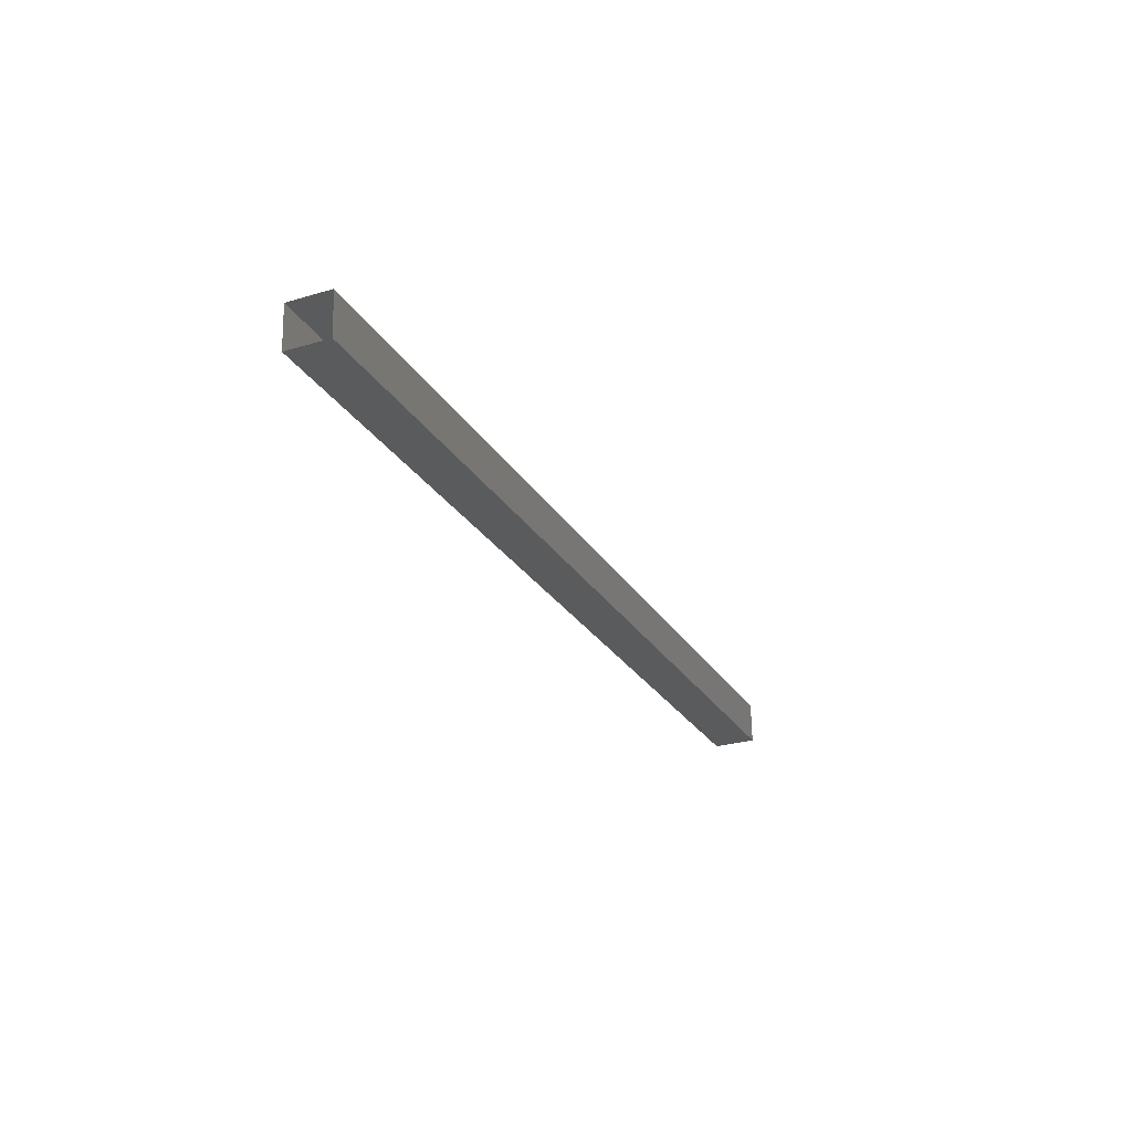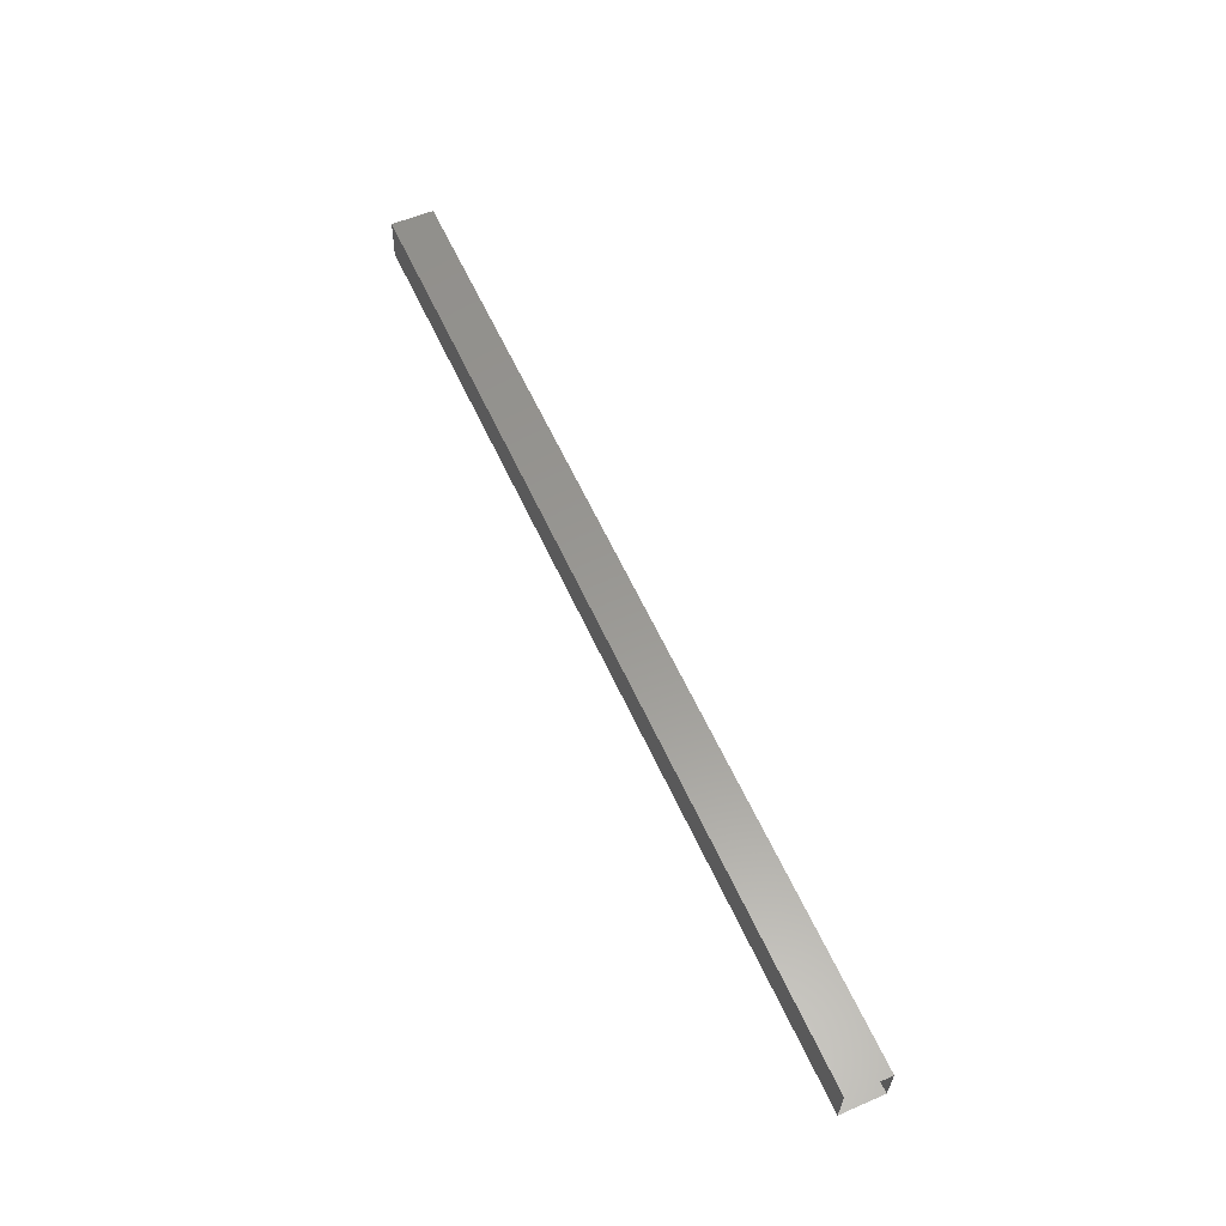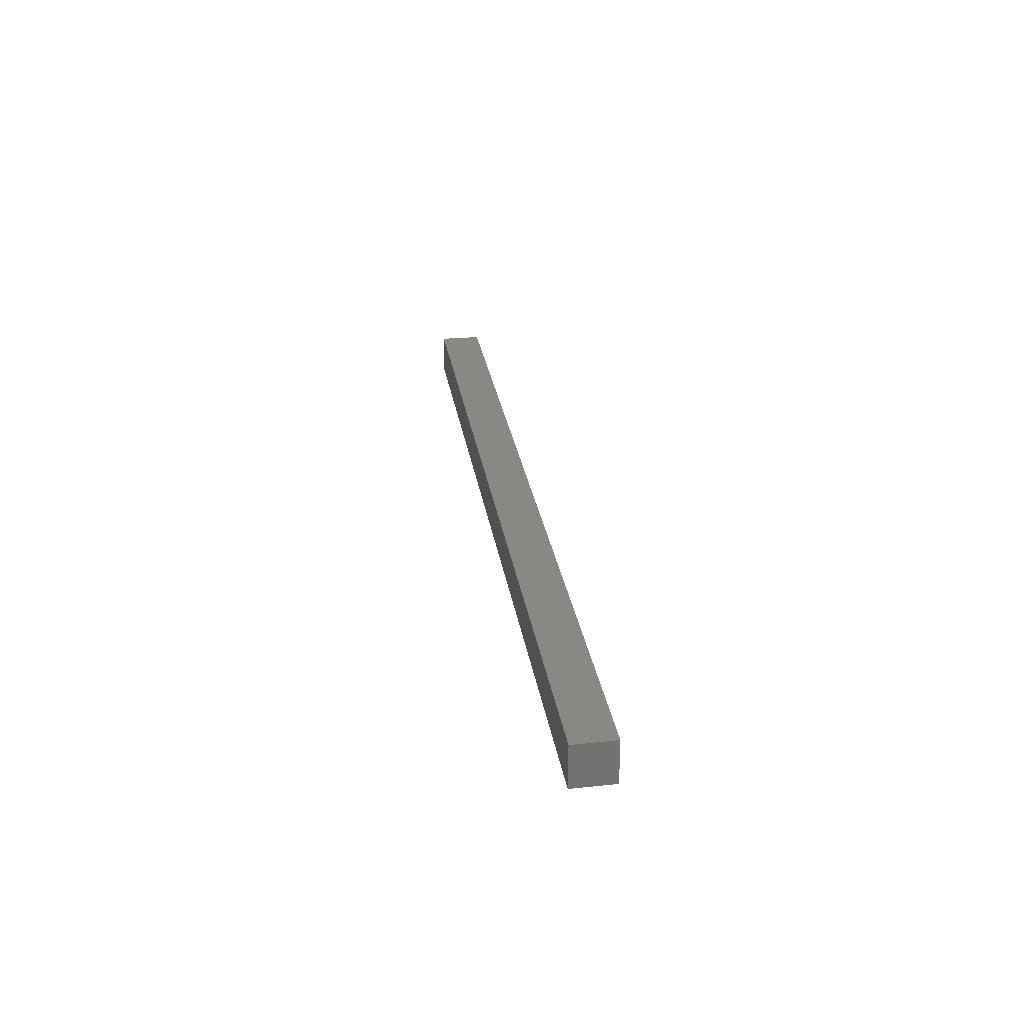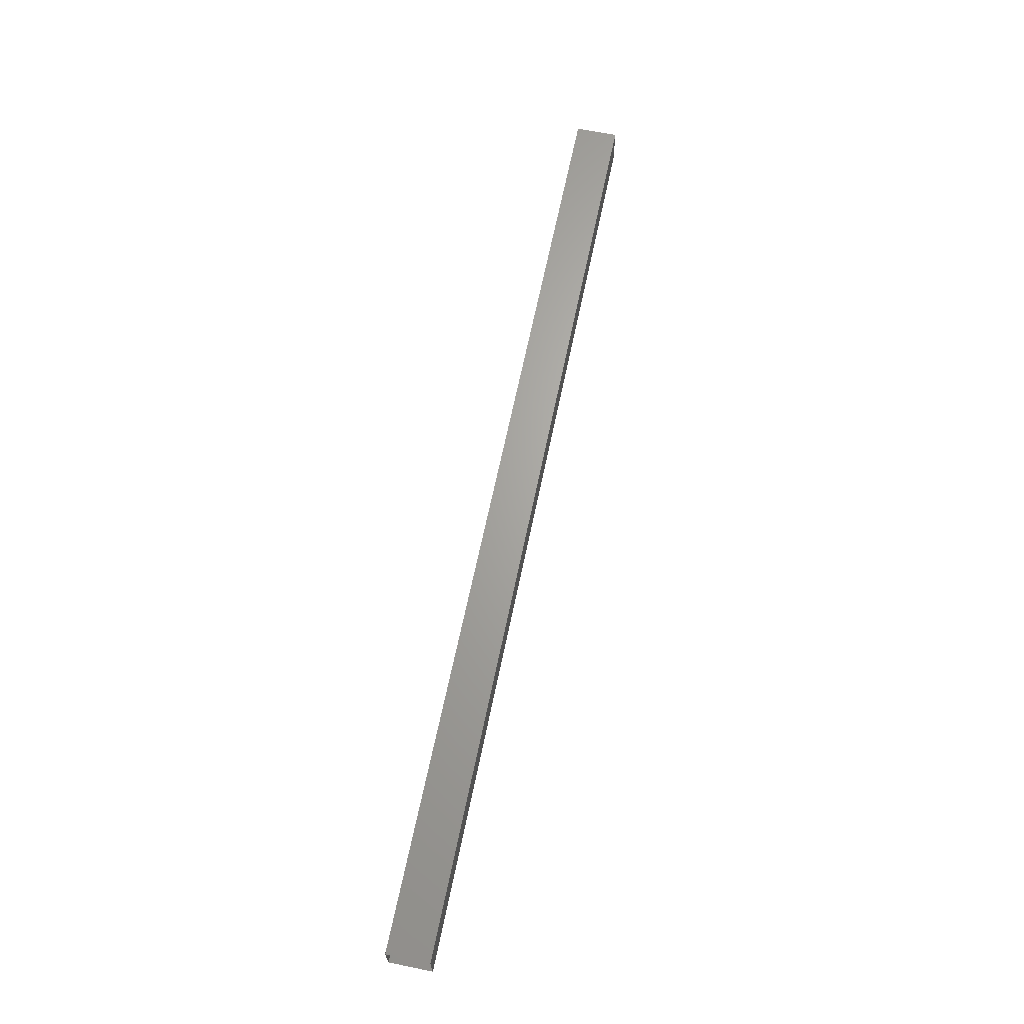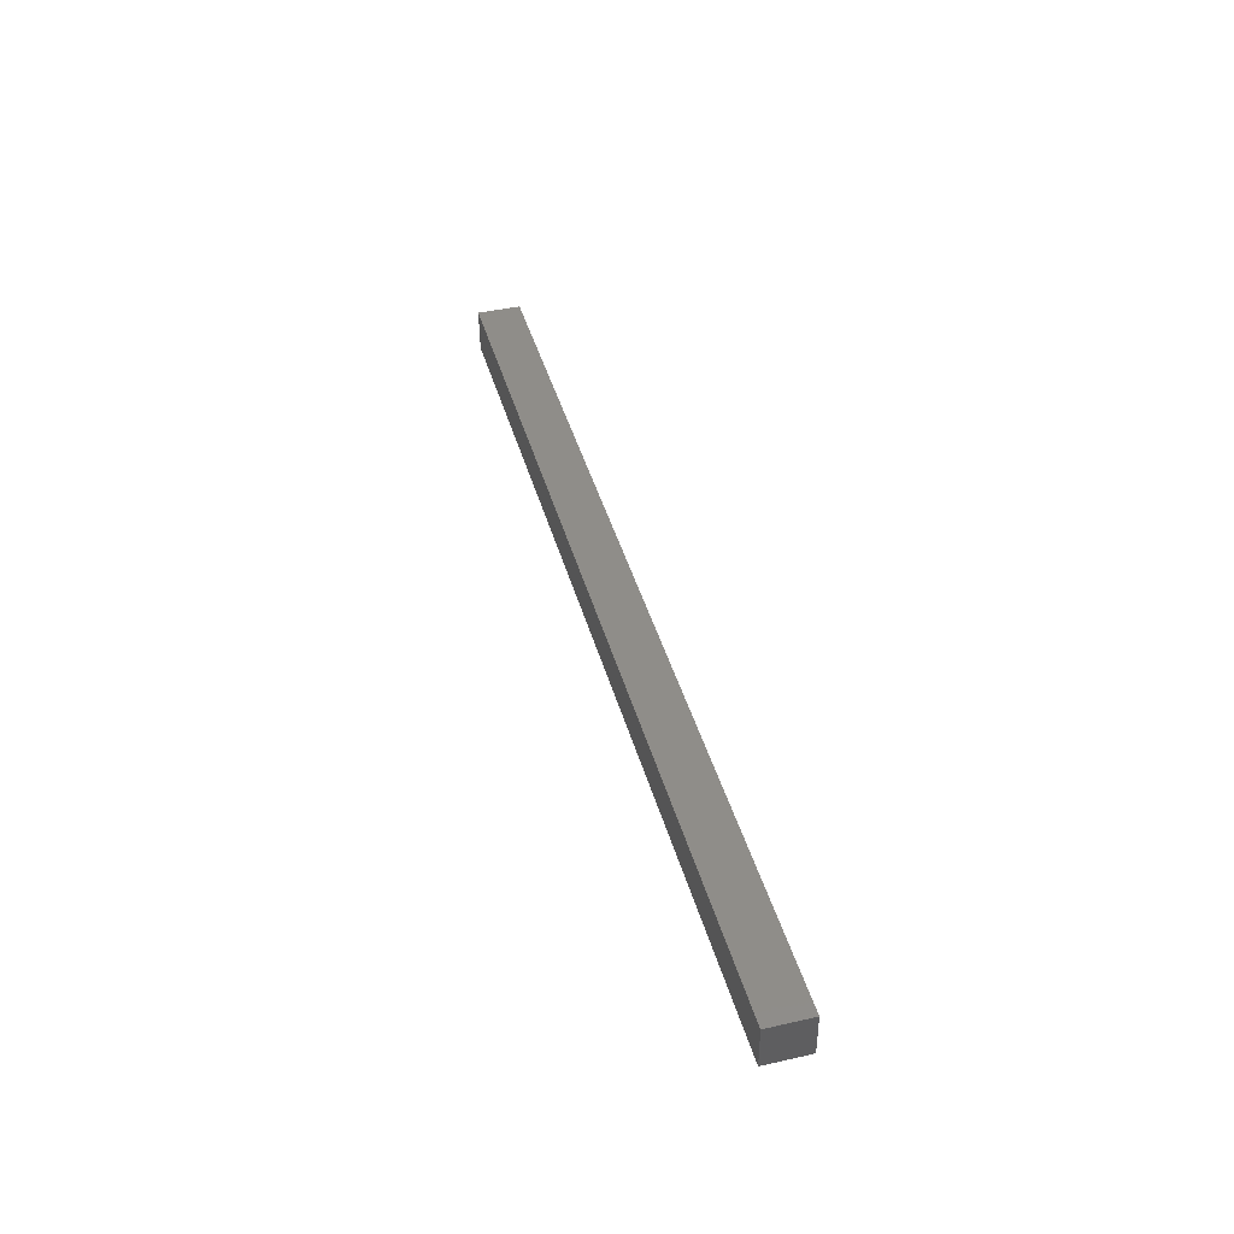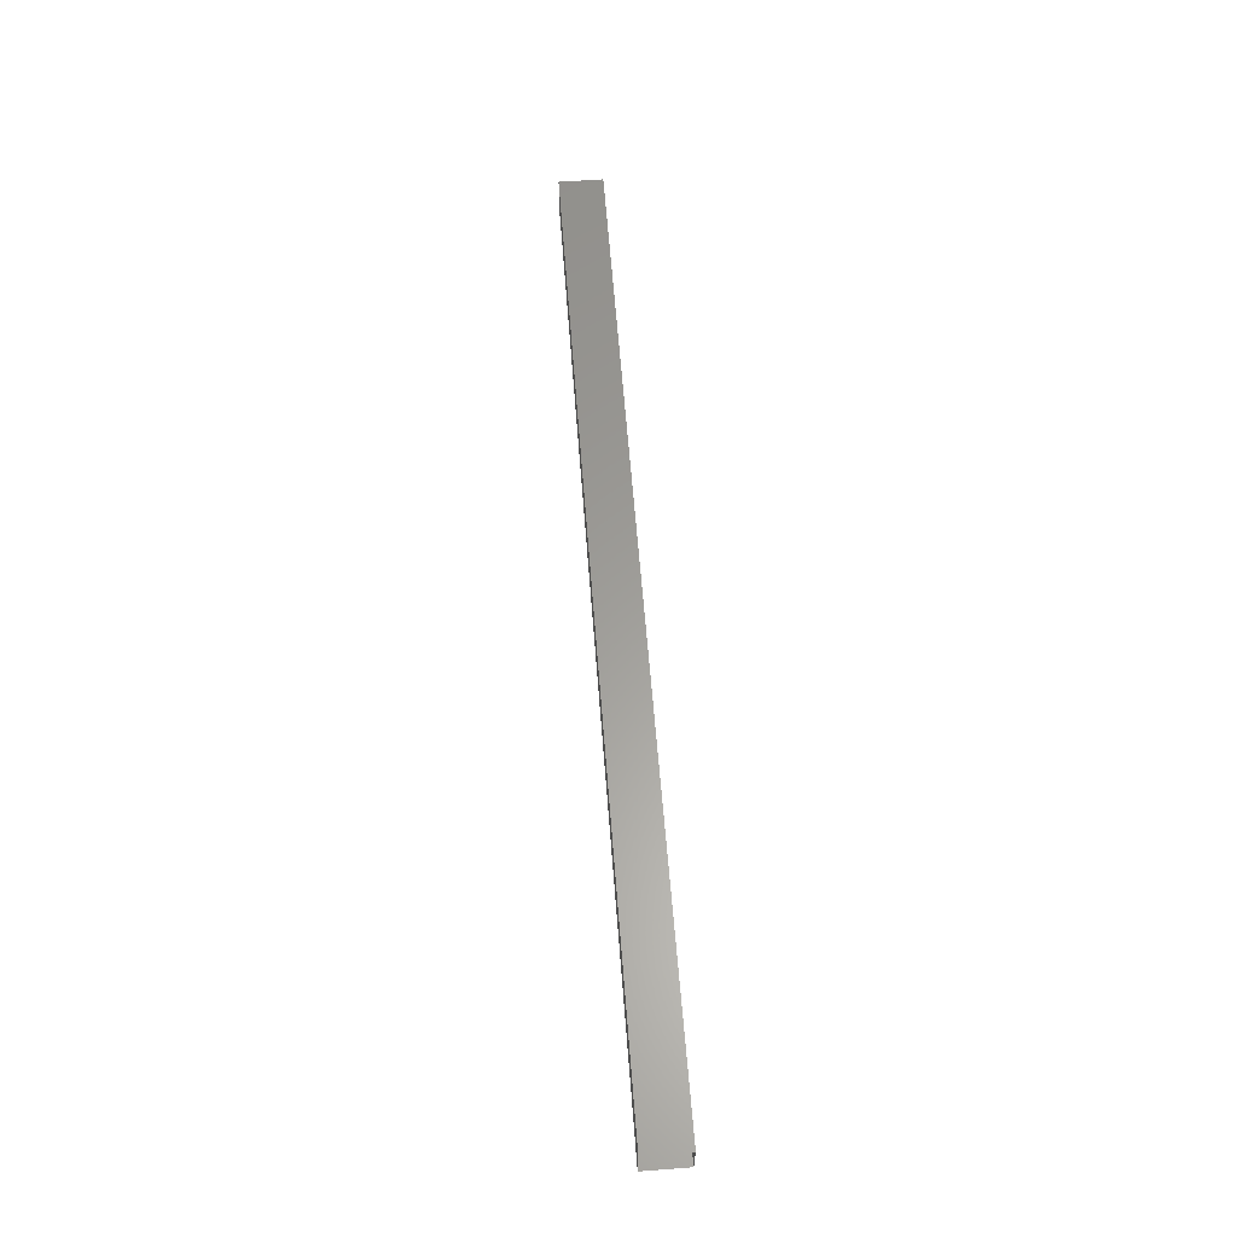
<metadata>
{"format":"stl","ext":"stl","renderer":"f3d","projection":"perspective","resolution":1024,"background":"white","views":[{"elev":-28.6,"azim":114.0,"up":"+Y"},{"elev":55.8,"azim":65.7,"up":"+Y"},{"elev":26.2,"azim":-101.4,"up":"+Z"},{"elev":62.9,"azim":101.8,"up":"+Y"},{"elev":44.1,"azim":-104.8,"up":"+Y"},{"elev":57.4,"azim":85.6,"up":"+Y"}]}
</metadata>
<code>
# stl→obj: 8 verts, 10 faces
v -466.9 -42.26 308
v -466.8 -41.26 308
v -488.7 -41.02 308
v -488.7 -40.02 308
v -488.7 -40.02 307
v -466.8 -41.26 307
v -488.7 -41.02 307
v -466.9 -42.26 307
f 1 2 3
f 3 2 4
f 4 5 3
f 6 5 4
f 7 5 6
f 6 8 7
f 7 8 3
f 3 8 1
f 3 5 7
f 4 2 6

</code>
